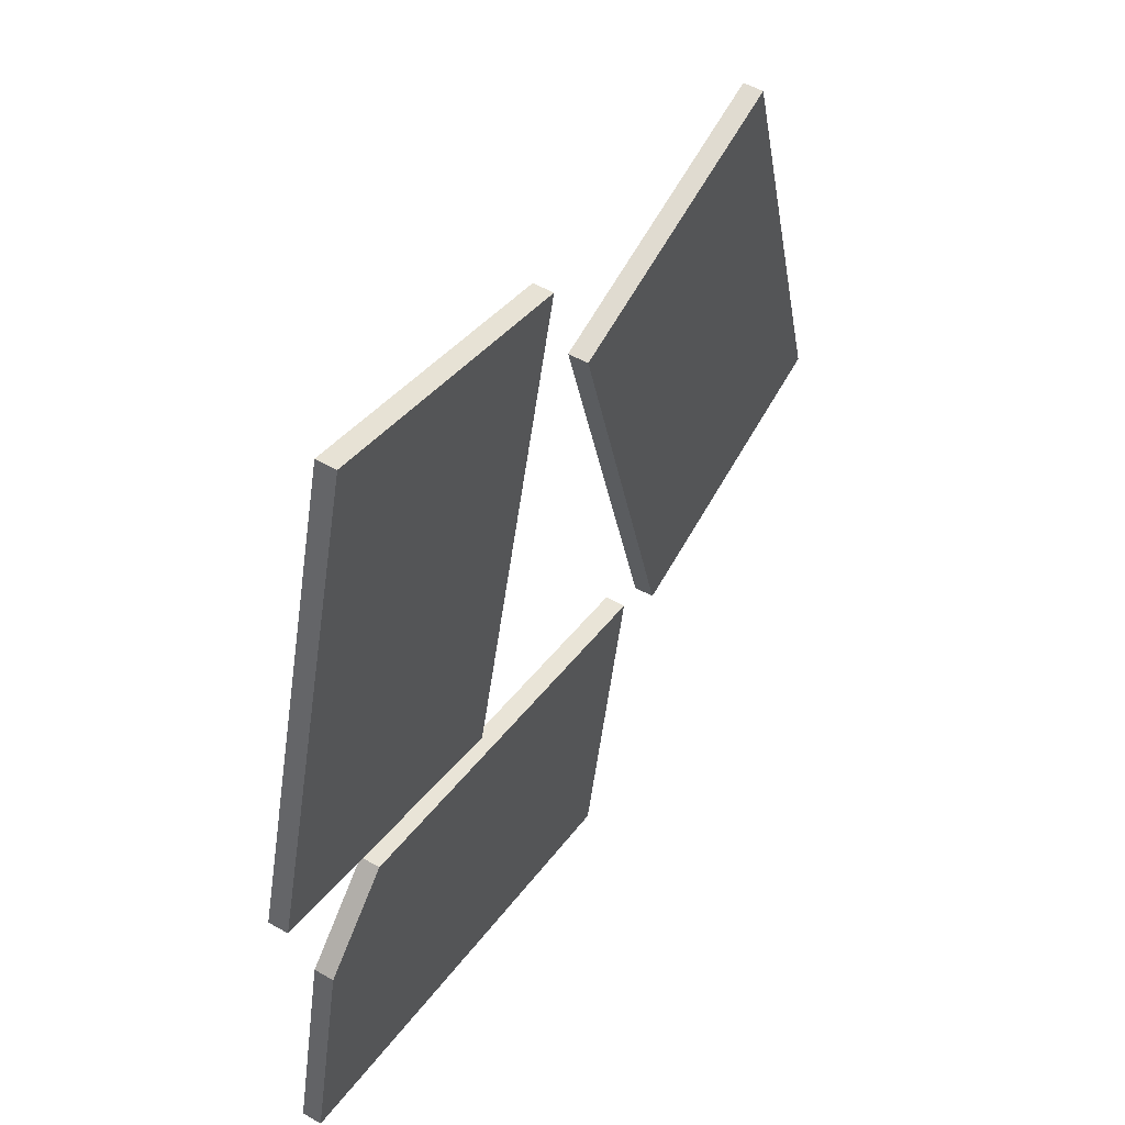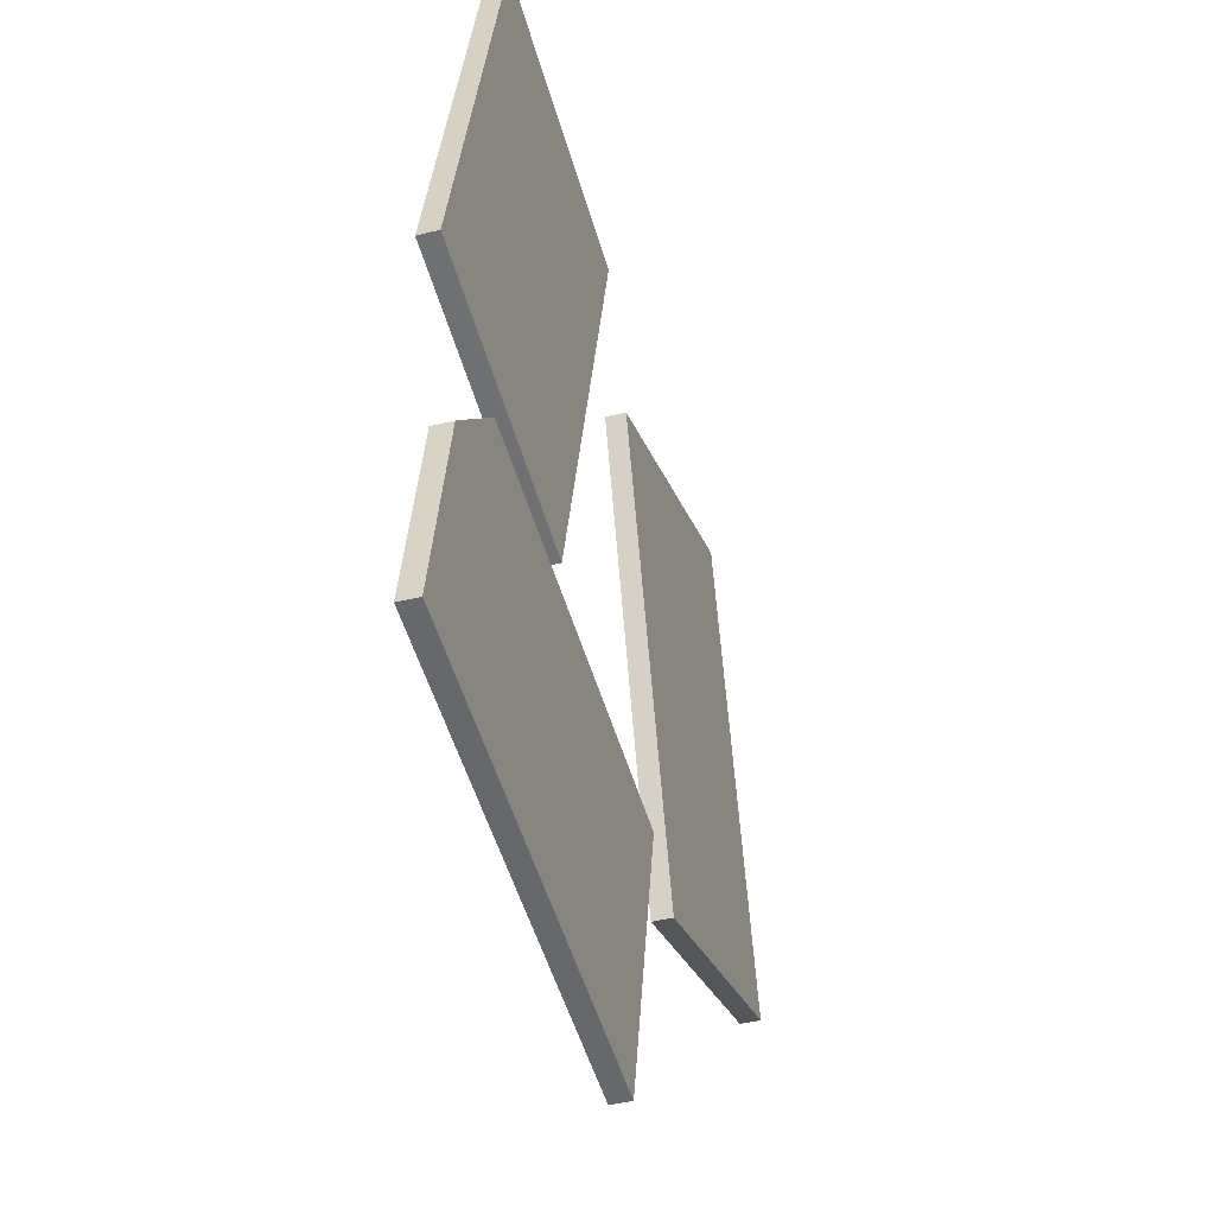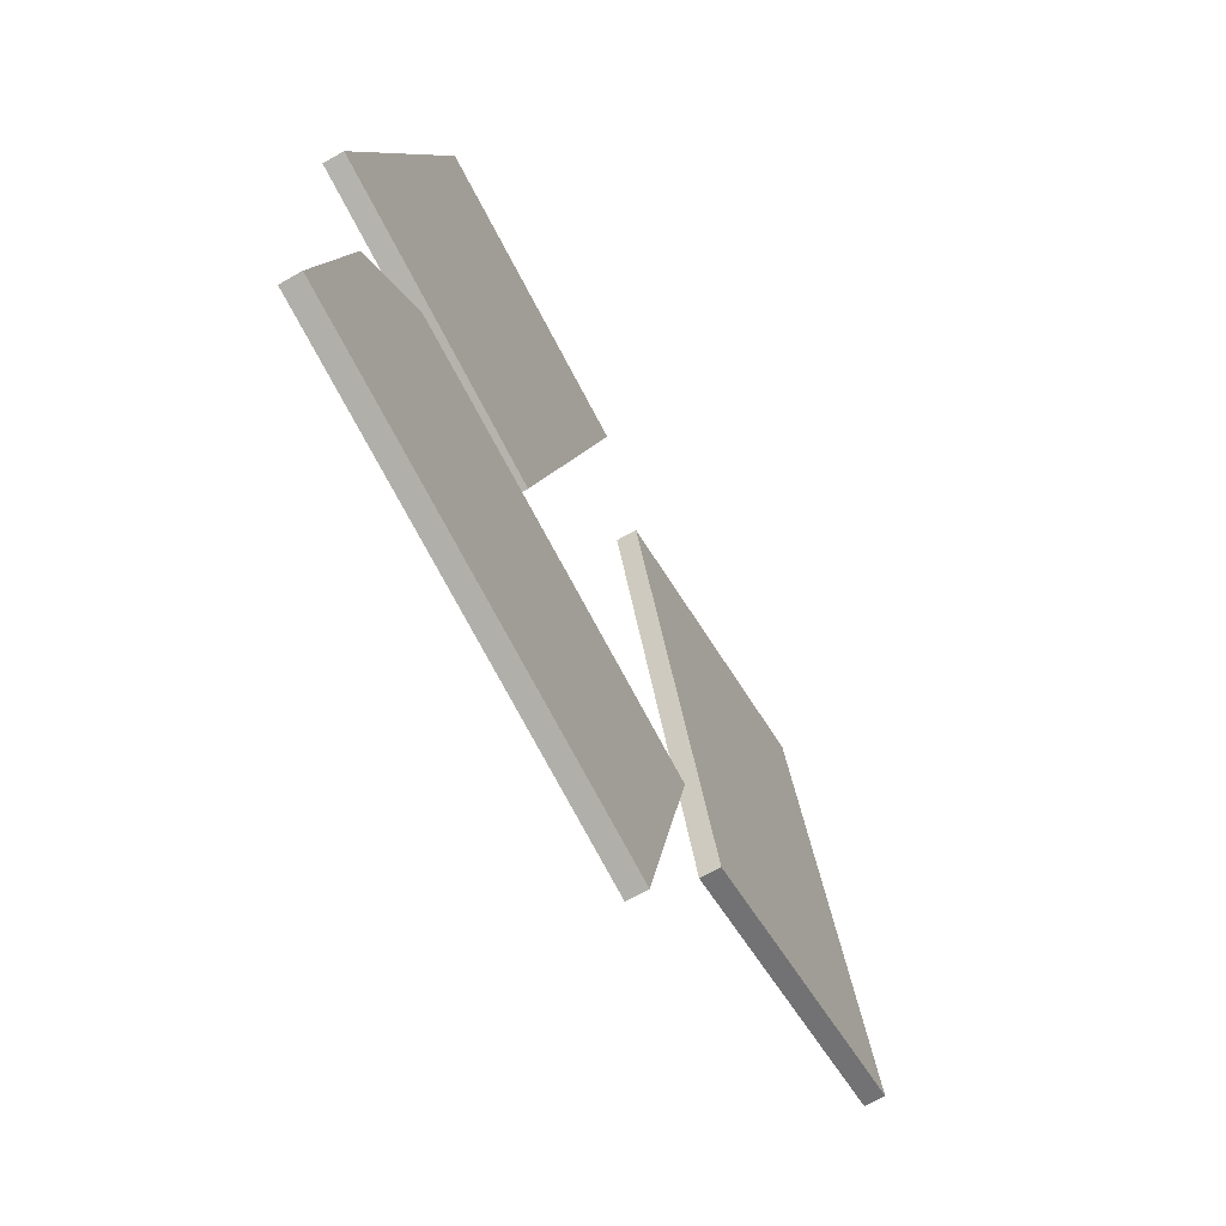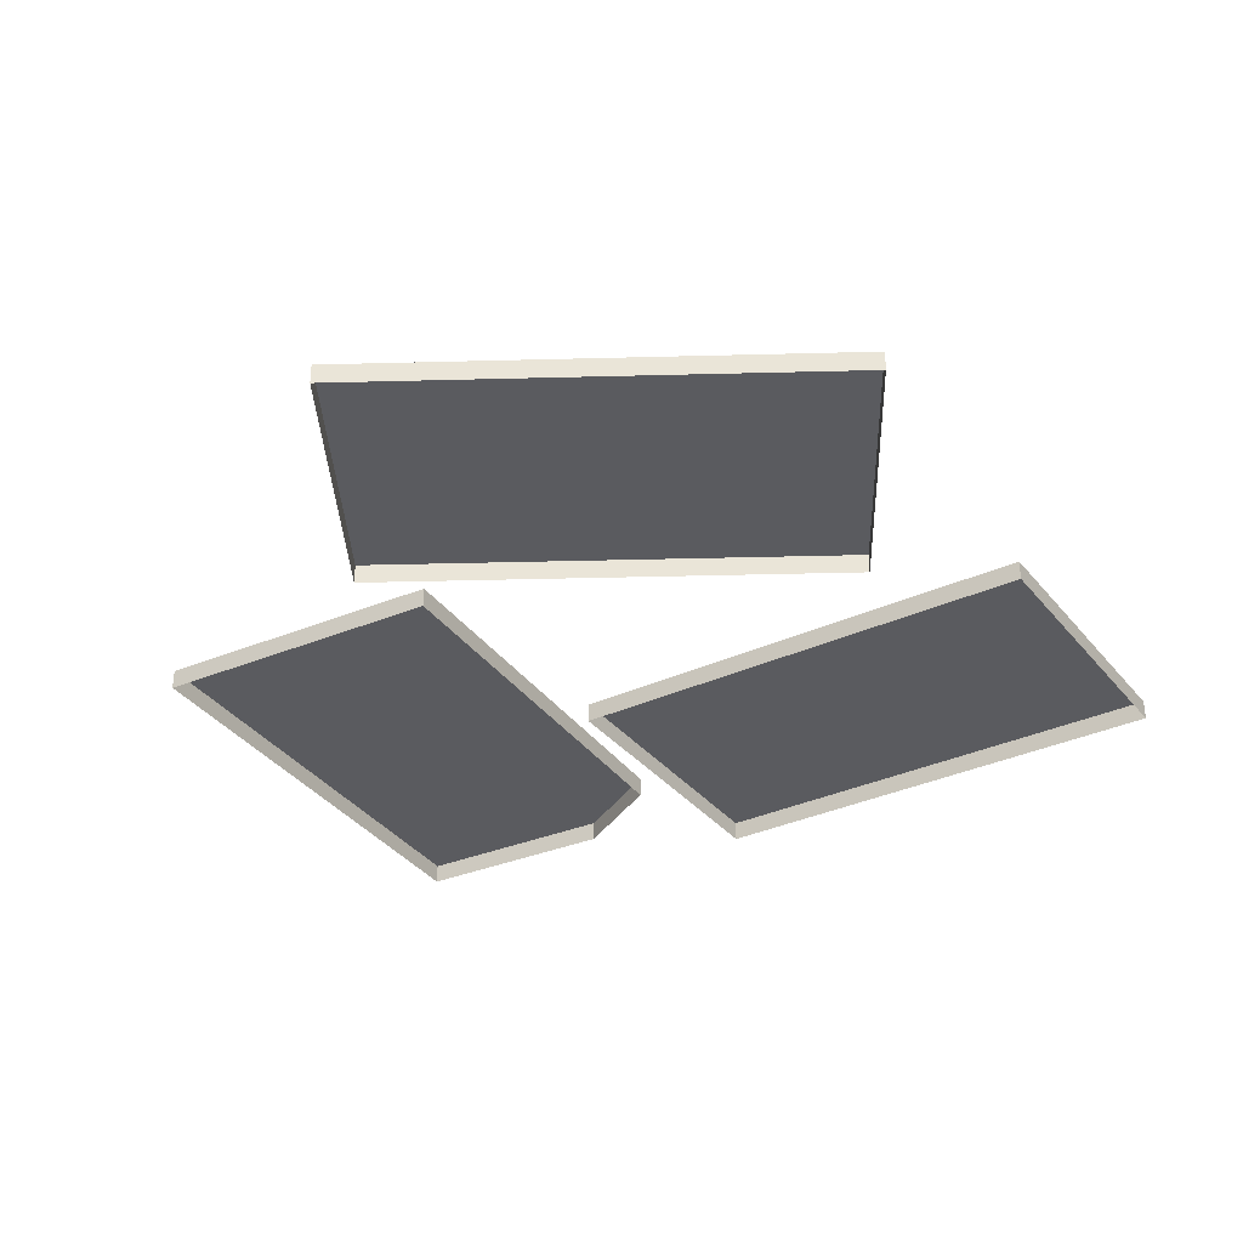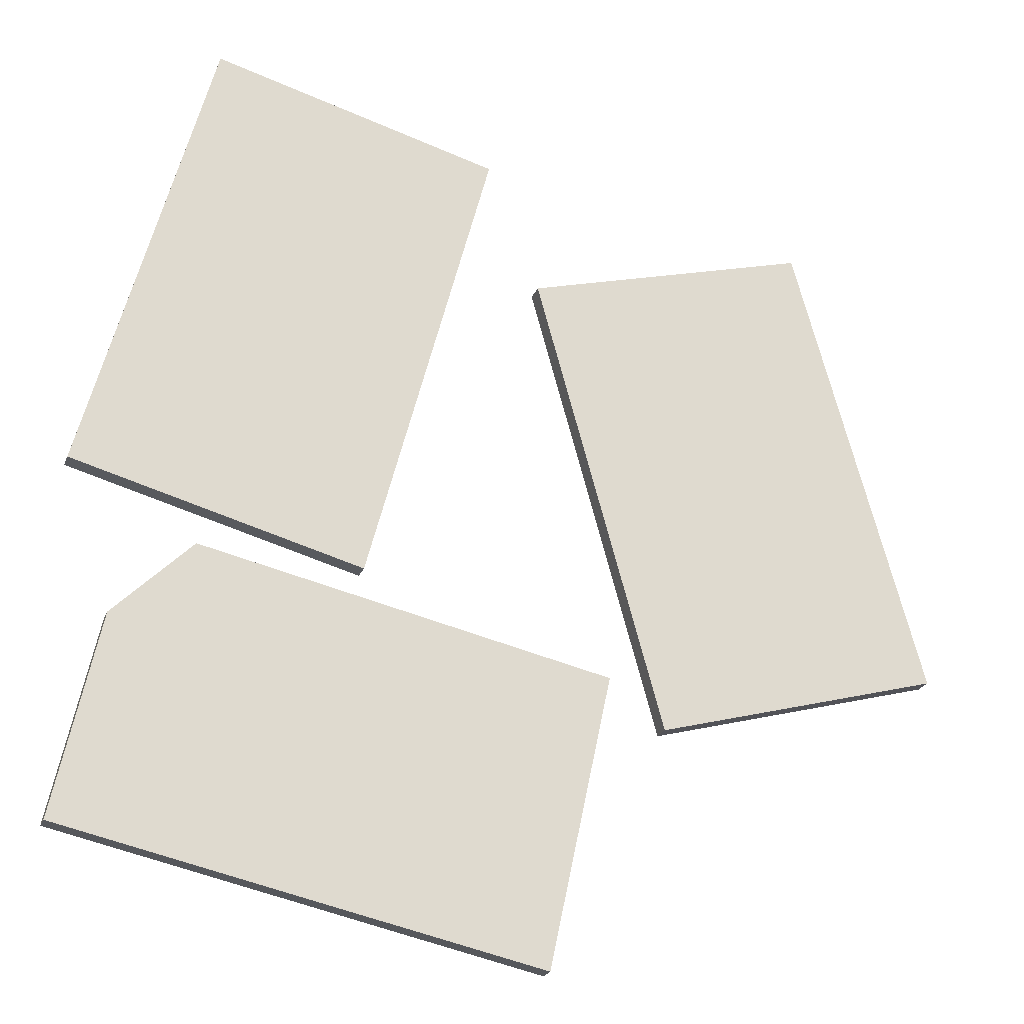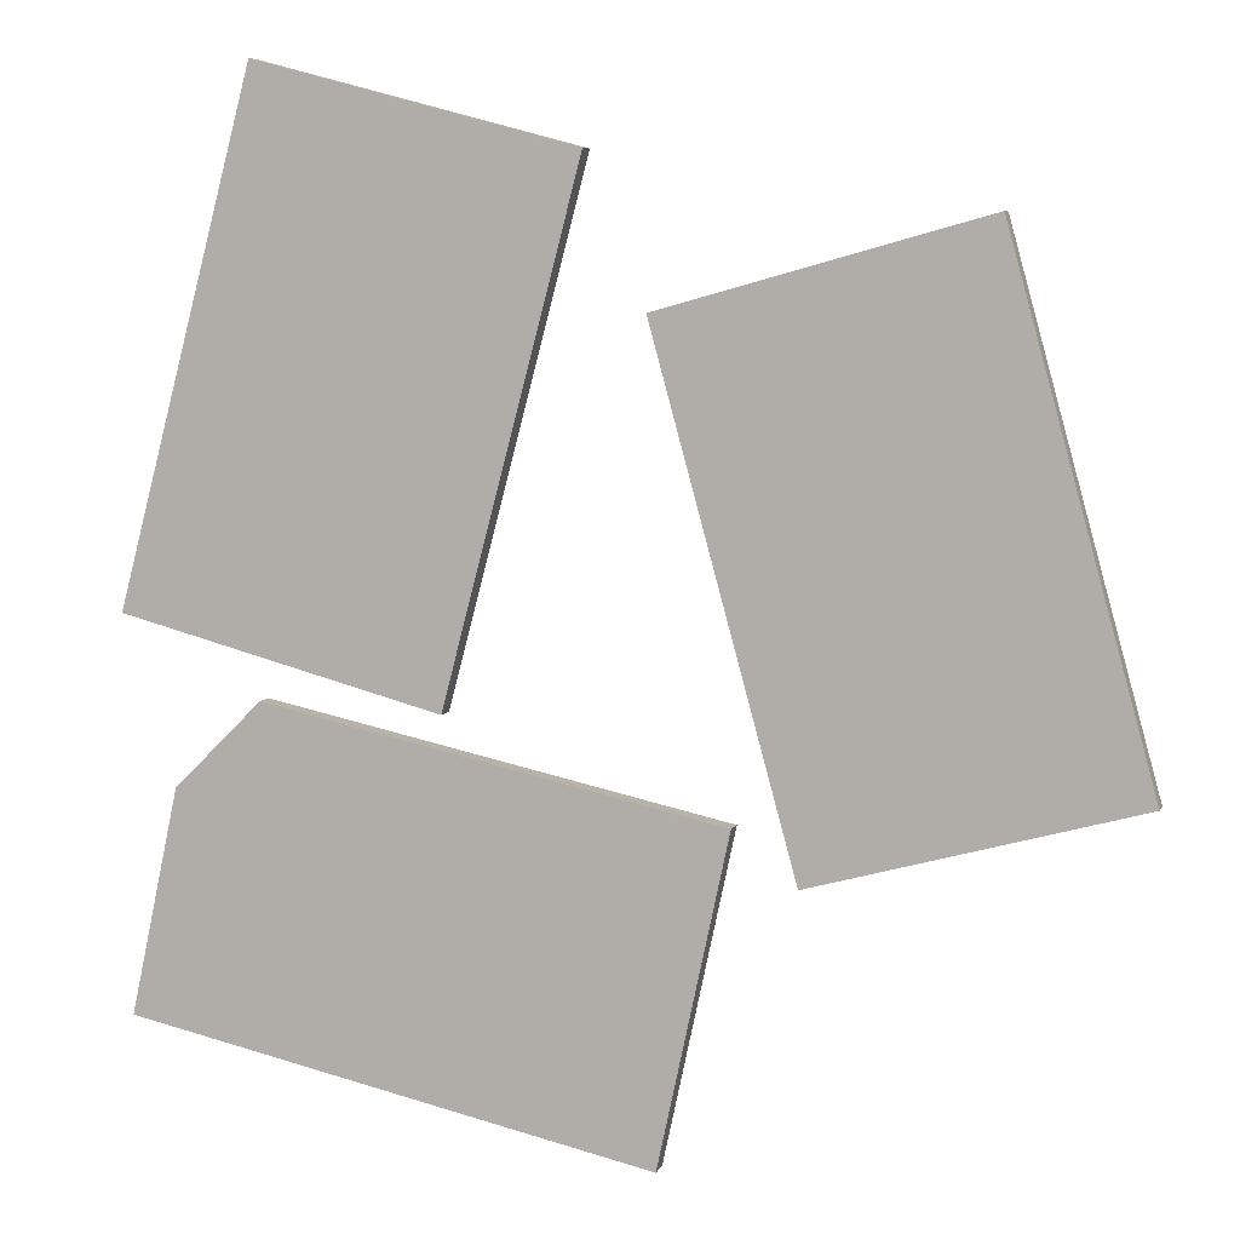
<metadata>
{"format":"obj","ext":"obj","renderer":"f3d","projection":"perspective","resolution":1024,"background":"white","views":[{"elev":52.1,"azim":121.9,"up":"+Z"},{"elev":-41.1,"azim":107.2,"up":"+Z"},{"elev":-68.7,"azim":119.6,"up":"+Z"},{"elev":-33.2,"azim":-72.5,"up":"+Y"},{"elev":-23.3,"azim":161.9,"up":"+Z"},{"elev":6.4,"azim":-163.8,"up":"+Z"}]}
</metadata>
<code>
g IL_FloorDecor_2
v -0.2126 -1.069e-09 0.162
v -0.2889 -1.069e-09 -0.1147
v -0.2889 0.01174 -0.1147
v -0.2126 0.01174 0.162
v -0.2889 -1.069e-09 -0.1147
v -0.1173 -1.069e-09 -0.162
v -0.1173 0.01174 -0.162
v -0.2889 0.01174 -0.1147
v -0.1173 -1.069e-09 -0.162
v -0.04089 -1.069e-09 0.1147
v -0.04089 0.01174 0.1147
v -0.1173 0.01174 -0.162
v -0.04089 -1.069e-09 0.1147
v -0.2126 -1.069e-09 0.162
v -0.2126 0.01174 0.162
v -0.04089 0.01174 0.1147
v -0.1173 0.01174 -0.162
v -0.04089 0.01174 0.1147
v -0.2126 0.01174 0.162
v -0.2889 0.01174 -0.1147
v -0.009235 -2.139e-09 0.1934
v 0.0645 -2.139e-09 -0.08396
v 0.0645 0.01174 -0.08396
v -0.009235 0.01174 0.1934
v 0.0645 -2.139e-09 -0.08396
v 0.2366 -2.139e-09 -0.03822
v 0.2366 0.01174 -0.03822
v 0.0645 0.01174 -0.08396
v 0.2366 -2.139e-09 -0.03822
v 0.1629 -2.139e-09 0.2392
v 0.1629 0.01174 0.2392
v 0.2366 0.01174 -0.03822
v 0.1629 -2.139e-09 0.2392
v -0.009235 -2.139e-09 0.1934
v -0.009235 0.01174 0.1934
v 0.1629 0.01174 0.2392
v 0.2366 0.01174 -0.03822
v 0.1629 0.01174 0.2392
v -0.009235 0.01174 0.1934
v 0.0645 0.01174 -0.08396
v 0.2343 -2.673e-09 -0.2473
v 0.2084 -2.673e-09 -0.1274
v 0.2084 0.01174 -0.1274
v 0.2343 0.01174 -0.2473
v -0.08383 -2.673e-09 -0.1338
v -0.04626 -2.673e-09 -0.3079
v -0.04626 0.01174 -0.3079
v -0.08383 0.01174 -0.1338
v -0.04626 -2.673e-09 -0.3079
v 0.2343 -2.673e-09 -0.2473
v 0.2343 0.01174 -0.2473
v -0.04626 0.01174 -0.3079
v -0.08383 0.01174 -0.1338
v -0.04626 0.01174 -0.3079
v 0.2343 0.01174 -0.2473
v 0.2084 0.01174 -0.1274
v 0.1615 0.01174 -0.08086
v 0.2084 -2.673e-09 -0.1274
v 0.1615 -2.673e-09 -0.08086
v 0.1615 0.01174 -0.08086
v 0.2084 0.01174 -0.1274
v 0.1615 -2.673e-09 -0.08086
v -0.08383 -2.673e-09 -0.1338
v -0.08383 0.01174 -0.1338
v 0.1615 0.01174 -0.08086
g IL_FloorDecor_2_0
f 3 2 1
f 4 3 1
f 7 6 5
f 8 7 5
f 11 10 9
f 12 11 9
f 15 14 13
f 16 15 13
f 19 18 17
f 20 19 17
f 23 22 21
f 24 23 21
f 27 26 25
f 28 27 25
f 31 30 29
f 32 31 29
f 35 34 33
f 36 35 33
f 39 38 37
f 40 39 37
f 43 42 41
f 44 43 41
f 47 46 45
f 48 47 45
f 51 50 49
f 52 51 49
f 55 54 53
f 53 56 55
f 53 57 56
f 60 59 58
f 61 60 58
f 64 63 62
f 65 64 62

</code>
